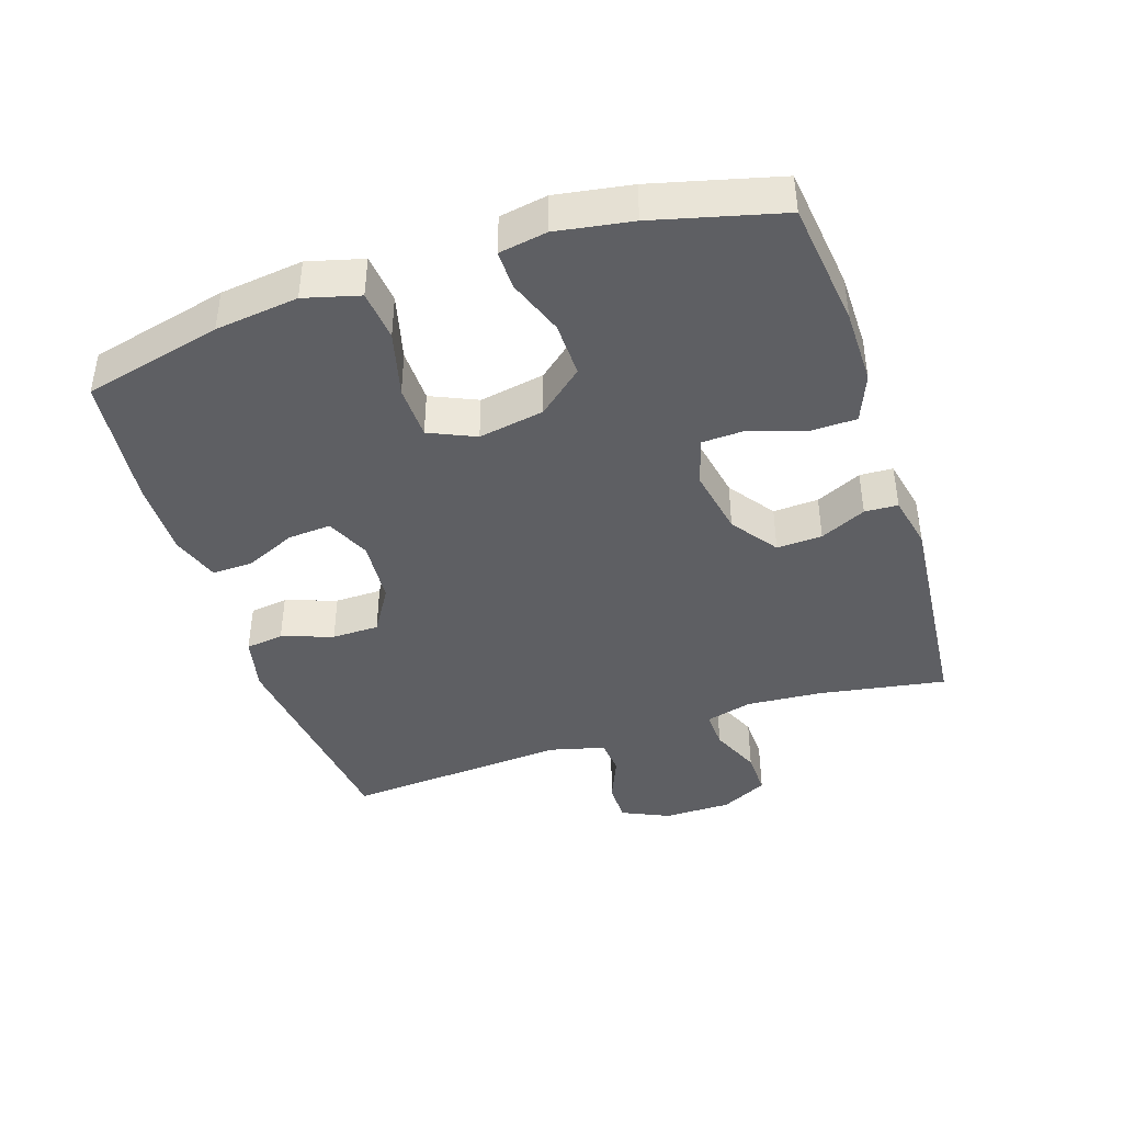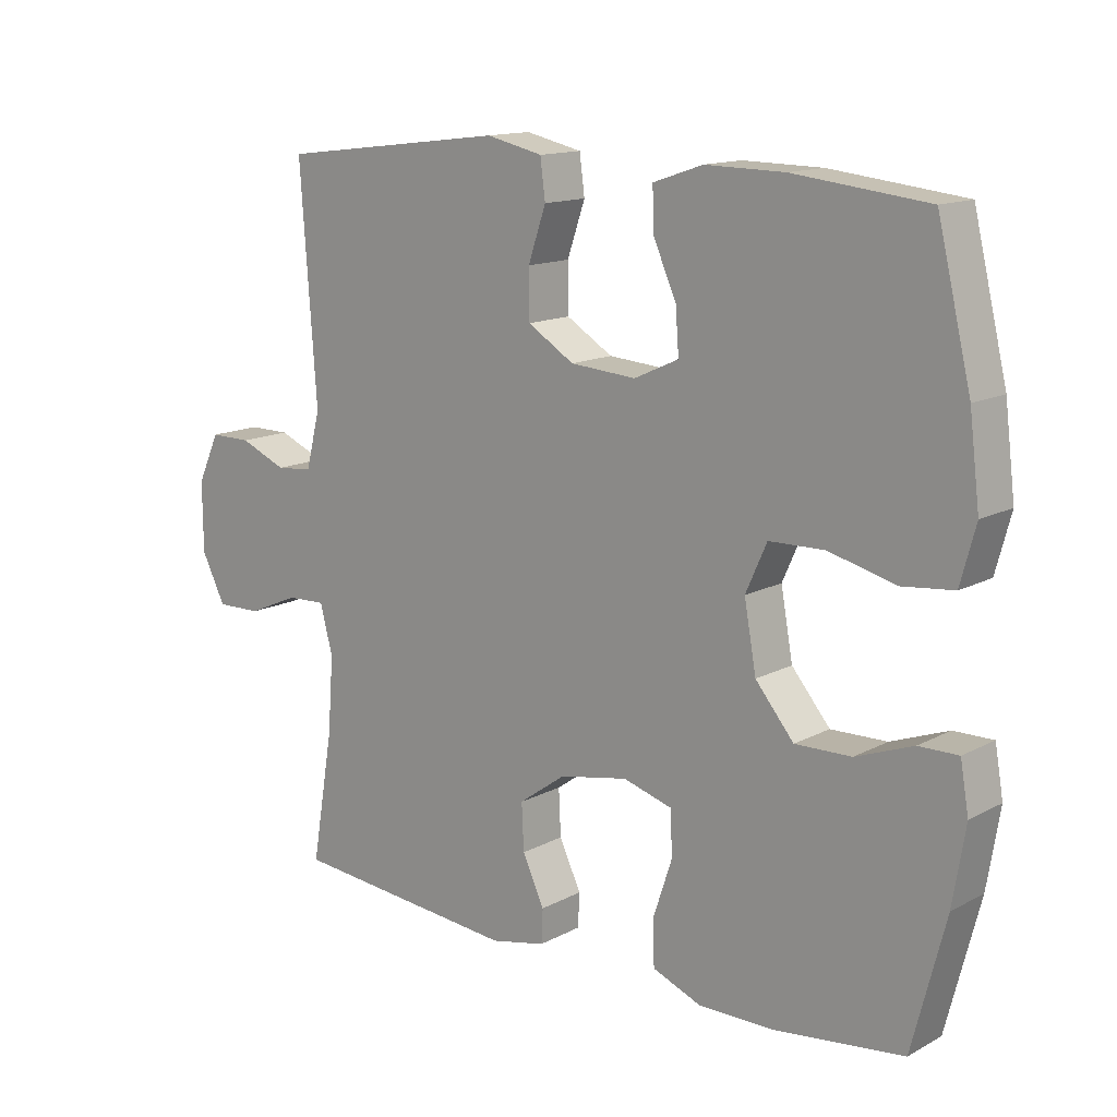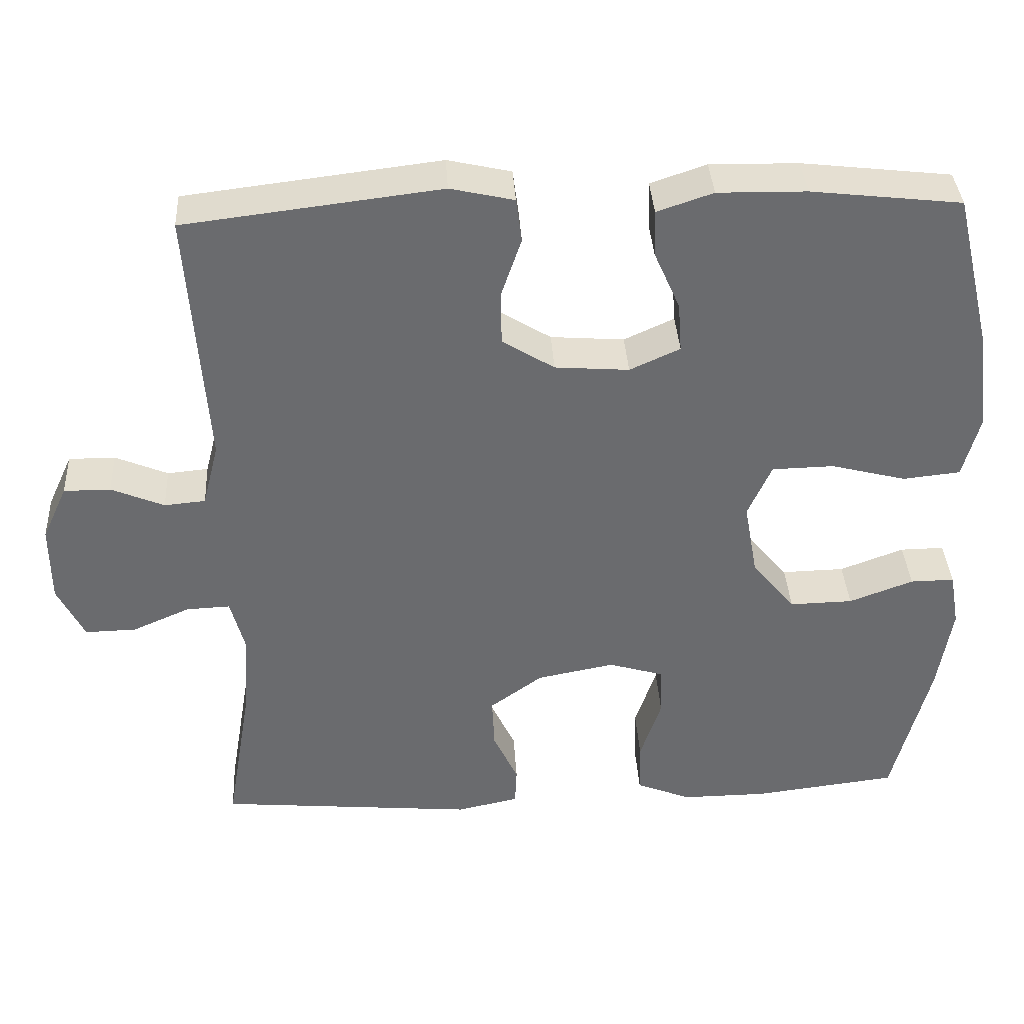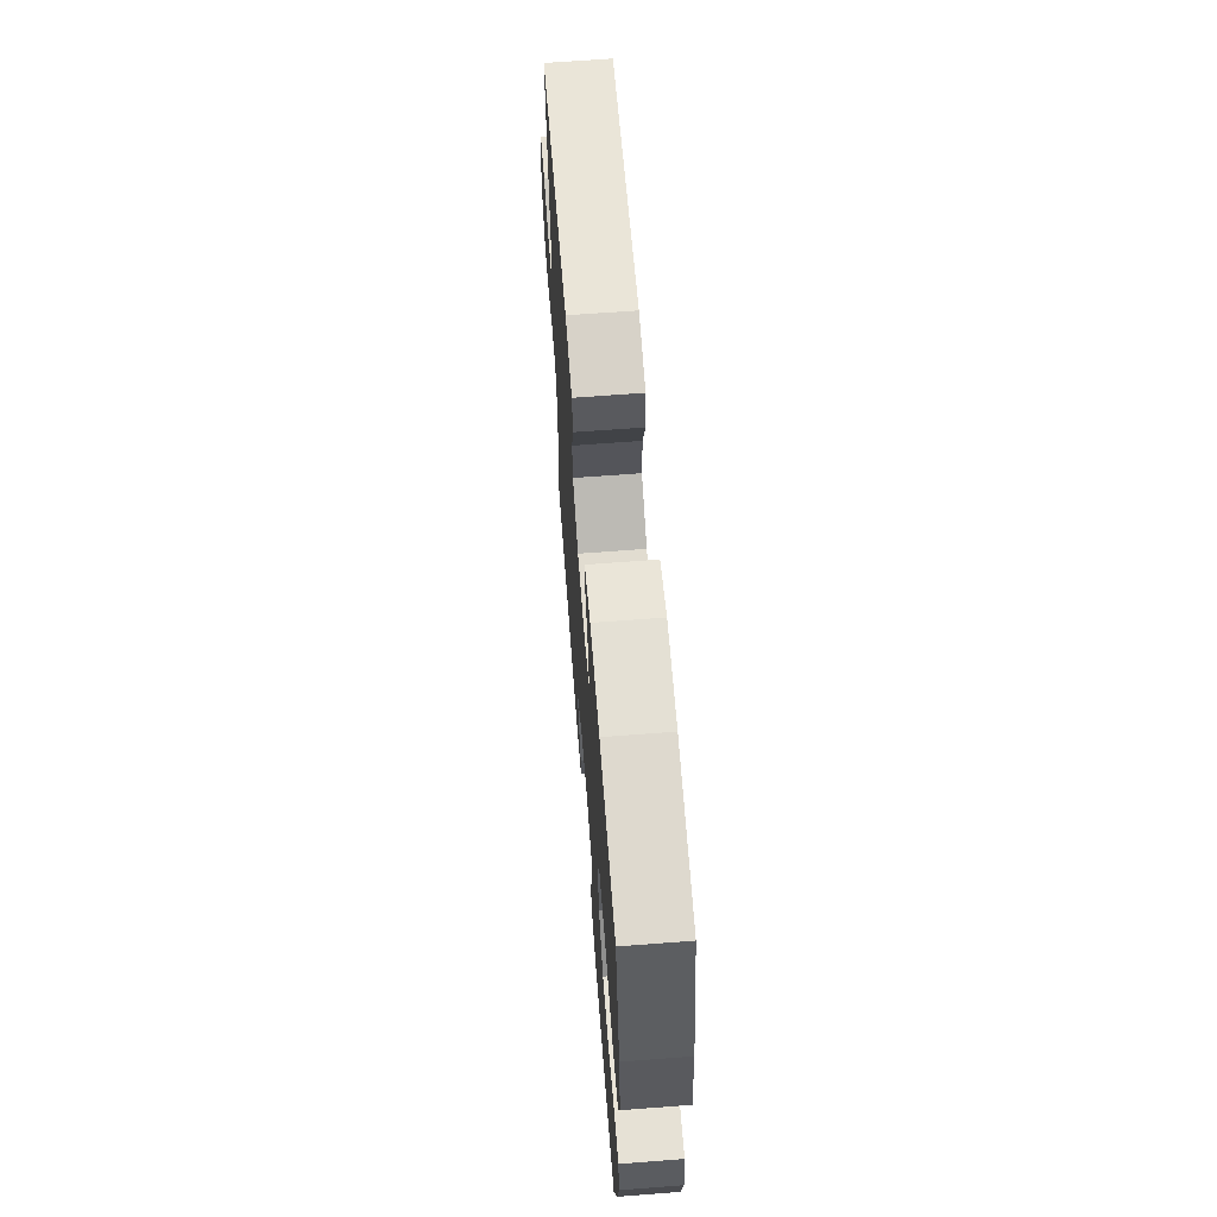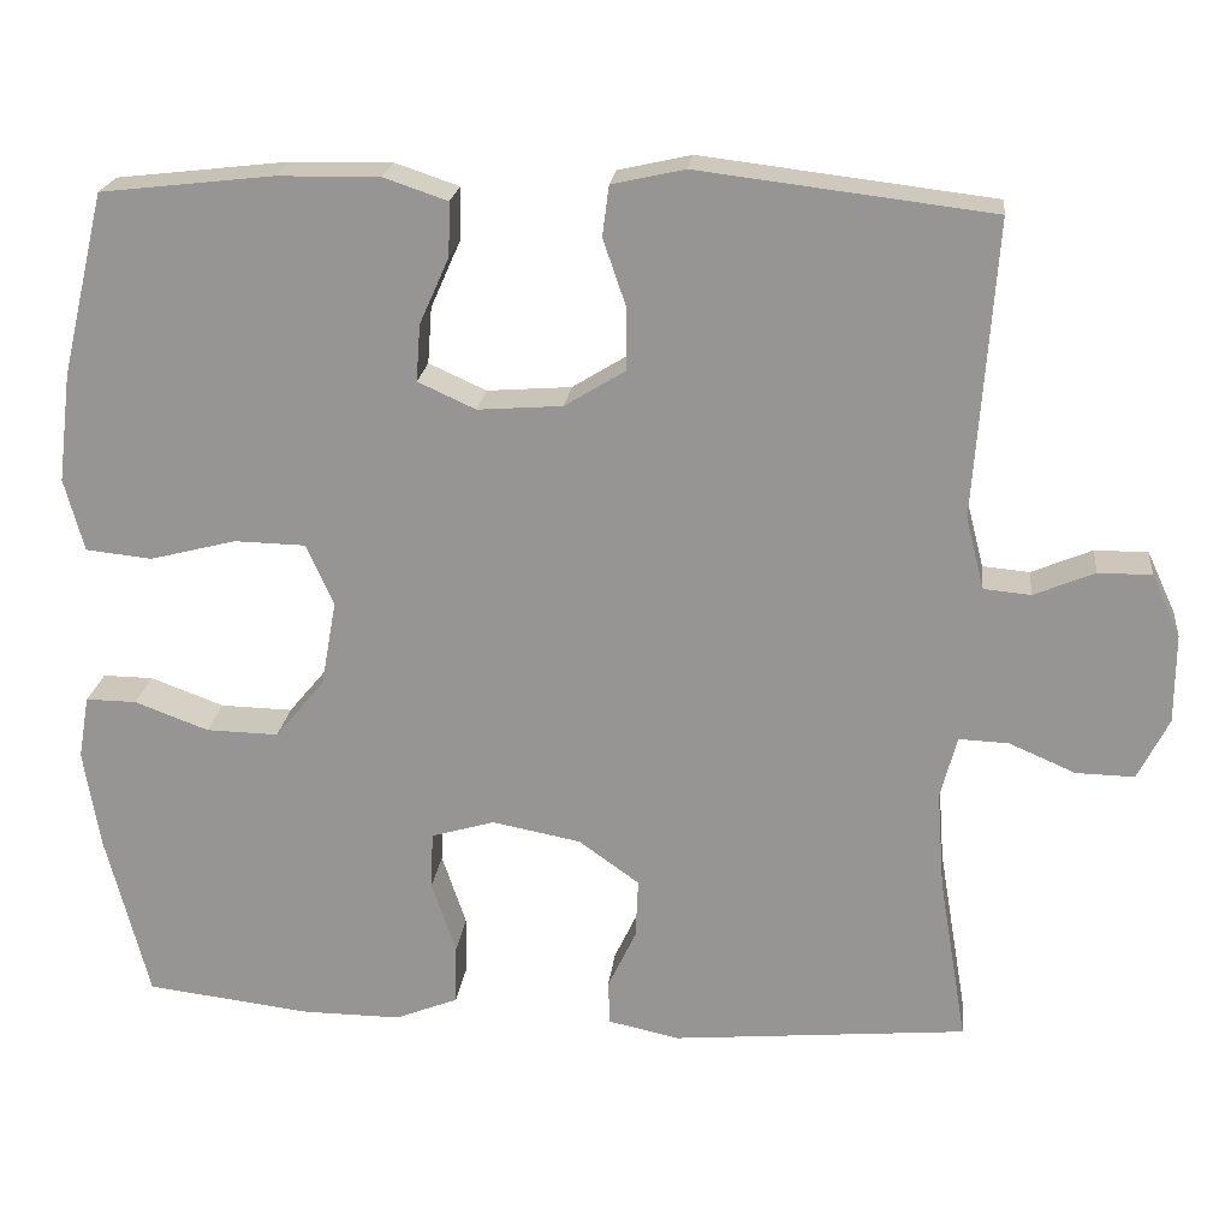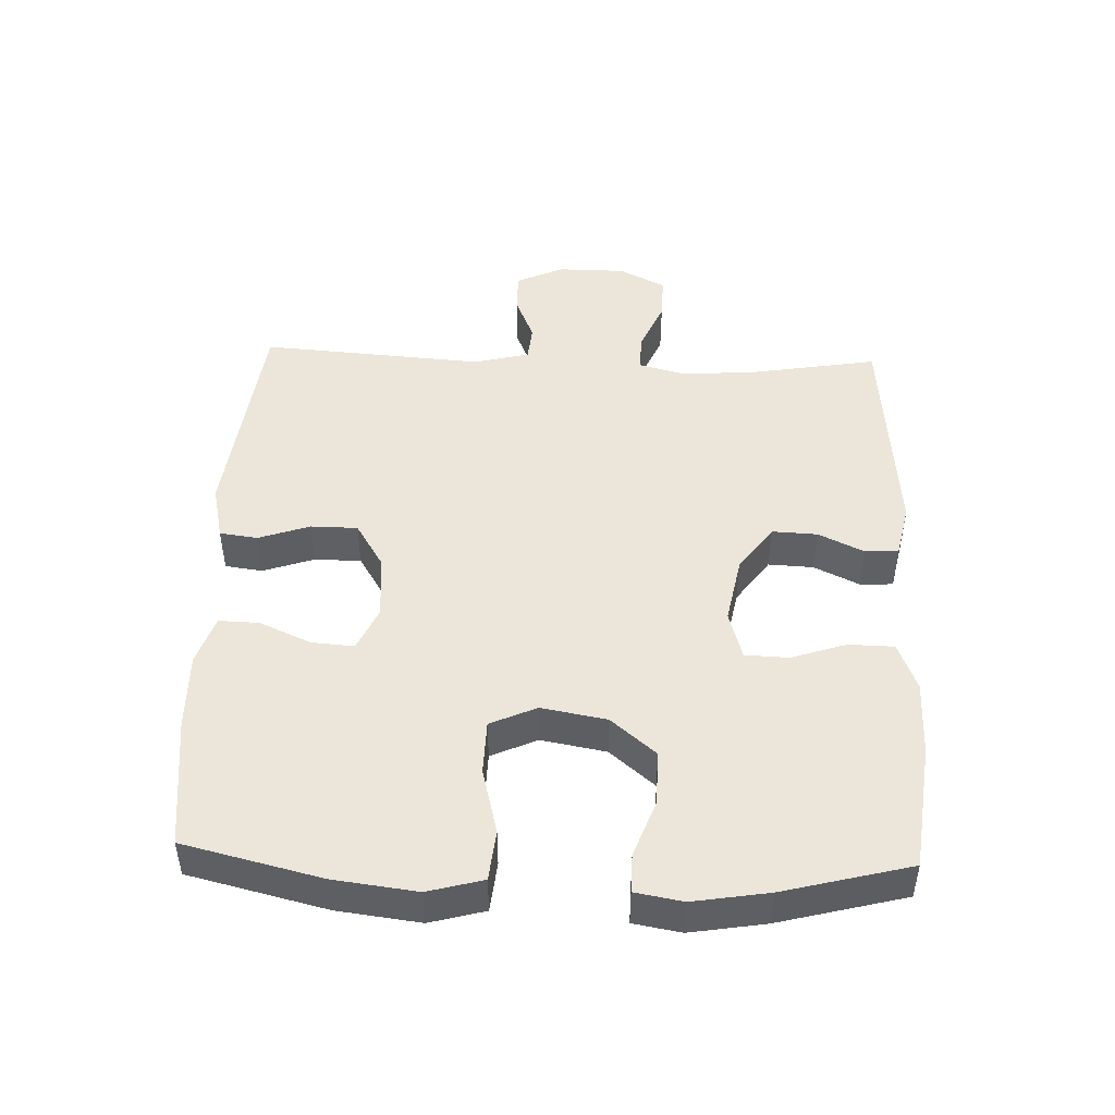
<metadata>
{"format":"obj","ext":"obj","renderer":"f3d","projection":"perspective","resolution":1024,"background":"white","views":[{"elev":-42.0,"azim":108.2,"up":"+Y"},{"elev":13.9,"azim":40.7,"up":"+Z"},{"elev":36.8,"azim":-3.3,"up":"+Z"},{"elev":65.1,"azim":85.6,"up":"+Z"},{"elev":21.3,"azim":-173.6,"up":"+Z"},{"elev":47.4,"azim":92.1,"up":"+Y"}]}
</metadata>
<code>
o path1458_path1458.001
v 0.323 0.0375 0.5208
v 0.2036 0.0375 0.5228
v 0.1283 0.0375 0.4974
v 0.1301 0.0375 0.435
v 0.165 0.0375 0.3565
v 0.17 0.0375 0.2902
v 0.1026 0.0375 0.2595
v 0.003207 0.0375 0.267
v -0.06708 0.0375 0.3103
v -0.0678 0.0375 0.3827
v -0.04078 0.0375 0.4616
v -0.04845 0.0375 0.5202
v -0.1339 0.0375 0.5395
v -0.4772 0.0375 0.4978
v -0.4525 0.0375 0.152
v -0.4741 0.0375 0.06728
v -0.5293 0.0375 0.06218
v -0.6002 0.0375 0.09197
v -0.6627 0.0375 0.09207
v -0.6963 0.0375 0.01919
v -0.6958 0.0375 -0.0849
v -0.6595 0.0375 -0.1571
v -0.5911 0.0375 -0.1555
v -0.5136 0.0375 -0.122
v -0.4551 0.0375 -0.1195
v -0.4357 0.0375 -0.1922
v -0.4443 0.0375 -0.3081
v -0.4772 0.0375 -0.5041
v -0.1319 0.0375 -0.5352
v -0.04878 0.0375 -0.5174
v -0.04648 0.0375 -0.4663
v -0.07969 0.0375 -0.3958
v -0.08293 0.0375 -0.3259
v -0.01209 0.0375 -0.2749
v 0.09168 0.0375 -0.255
v 0.1659 0.0375 -0.2769
v 0.1686 0.0375 -0.3437
v 0.1403 0.0375 -0.429
v 0.1418 0.0375 -0.4989
v 0.2157 0.0375 -0.5284
v 0.3309 0.0375 -0.5276
v 0.5245 0.0375 -0.5041
v 0.5748 0.0375 -0.3083
v 0.5938 0.0375 -0.1921
v 0.581 0.0375 -0.1185
v 0.5217 0.0375 -0.1193
v 0.4354 0.0375 -0.1514
v 0.3506 0.0375 -0.1533
v 0.2926 0.0375 -0.08388
v 0.2745 0.0375 0.01682
v 0.3064 0.0375 0.08822
v 0.3896 0.0375 0.09017
v 0.4909 0.0375 0.06424
v 0.5683 0.0375 0.07236
v 0.5912 0.0375 0.1573
v 0.5754 0.0375 0.2852
v 0.5245 0.0375 0.4978
v 0.323 -0.0375 0.5208
v 0.2036 -0.0375 0.5228
v 0.1283 -0.0375 0.4974
v 0.1301 -0.0375 0.435
v 0.165 -0.0375 0.3565
v 0.17 -0.0375 0.2902
v 0.1026 -0.0375 0.2595
v 0.003207 -0.0375 0.267
v -0.06708 -0.0375 0.3103
v -0.0678 -0.0375 0.3827
v -0.04078 -0.0375 0.4616
v -0.04845 -0.0375 0.5202
v -0.1339 -0.0375 0.5395
v -0.4772 -0.0375 0.4978
v -0.4525 -0.0375 0.152
v -0.4741 -0.0375 0.06728
v -0.5293 -0.0375 0.06218
v -0.6002 -0.0375 0.09197
v -0.6627 -0.0375 0.09207
v -0.6963 -0.0375 0.01919
v -0.6958 -0.0375 -0.0849
v -0.6595 -0.0375 -0.1571
v -0.5911 -0.0375 -0.1555
v -0.5136 -0.0375 -0.122
v -0.4551 -0.0375 -0.1195
v -0.4357 -0.0375 -0.1922
v -0.4443 -0.0375 -0.3081
v -0.4772 -0.0375 -0.5041
v -0.1319 -0.0375 -0.5352
v -0.04878 -0.0375 -0.5174
v -0.04648 -0.0375 -0.4663
v -0.07969 -0.0375 -0.3958
v -0.08293 -0.0375 -0.3259
v -0.01209 -0.0375 -0.2749
v 0.09168 -0.0375 -0.255
v 0.1659 -0.0375 -0.2769
v 0.1686 -0.0375 -0.3437
v 0.1403 -0.0375 -0.429
v 0.1418 -0.0375 -0.4989
v 0.2157 -0.0375 -0.5284
v 0.3309 -0.0375 -0.5276
v 0.5245 -0.0375 -0.5041
v 0.5748 -0.0375 -0.3083
v 0.5938 -0.0375 -0.1921
v 0.581 -0.0375 -0.1185
v 0.5217 -0.0375 -0.1193
v 0.4354 -0.0375 -0.1514
v 0.3506 -0.0375 -0.1533
v 0.2926 -0.0375 -0.08388
v 0.2745 -0.0375 0.01682
v 0.3064 -0.0375 0.08822
v 0.3896 -0.0375 0.09017
v 0.4909 -0.0375 0.06424
v 0.5683 -0.0375 0.07236
v 0.5912 -0.0375 0.1573
v 0.5754 -0.0375 0.2852
v 0.5245 -0.0375 0.4978
v 0.5748 0.0375 -0.3083
v 0.5938 0.0375 -0.1921
v 0.581 0.0375 -0.1185
v 0.581 0.0375 -0.1185
v 0.5683 0.0375 0.07236
v 0.5683 0.0375 0.07236
v 0.5912 0.0375 0.1573
v 0.5754 0.0375 0.2852
v 0.5217 0.0375 -0.1193
v 0.4909 0.0375 0.06424
v 0.5245 0.0375 -0.5041
v 0.5245 0.0375 -0.5041
v 0.5245 0.0375 0.4978
v 0.5245 0.0375 0.4978
v 0.4354 0.0375 -0.1514
v 0.3896 0.0375 0.09017
v 0.3309 0.0375 -0.5276
v 0.3506 0.0375 -0.1533
v 0.323 0.0375 0.5208
v 0.3064 0.0375 0.08822
v 0.3064 0.0375 0.08822
v 0.2926 0.0375 -0.08388
v 0.2157 0.0375 -0.5284
v 0.2036 0.0375 0.5228
v 0.2745 0.0375 0.01682
v 0.1418 0.0375 -0.4989
v 0.1418 0.0375 -0.4989
v 0.165 0.0375 0.3565
v 0.17 0.0375 0.2902
v 0.17 0.0375 0.2902
v 0.1283 0.0375 0.4974
v 0.1283 0.0375 0.4974
v 0.1659 0.0375 -0.2769
v 0.1659 0.0375 -0.2769
v 0.1686 0.0375 -0.3437
v 0.1026 0.0375 0.2595
v 0.1403 0.0375 -0.429
v 0.09168 0.0375 -0.255
v 0.1301 0.0375 0.435
v 0.003207 0.0375 0.267
v -0.01209 0.0375 -0.2749
v -0.06708 0.0375 0.3103
v -0.08293 0.0375 -0.3259
v -0.0678 0.0375 0.3827
v -0.04078 0.0375 0.4616
v -0.04845 0.0375 0.5202
v -0.04845 0.0375 0.5202
v -0.04878 0.0375 -0.5174
v -0.04878 0.0375 -0.5174
v -0.04648 0.0375 -0.4663
v -0.07969 0.0375 -0.3958
v -0.1339 0.0375 0.5395
v -0.1319 0.0375 -0.5352
v -0.4772 0.0375 -0.5041
v -0.4772 0.0375 -0.5041
v -0.4357 0.0375 -0.1922
v -0.4443 0.0375 -0.3081
v -0.4551 0.0375 -0.1195
v -0.4551 0.0375 -0.1195
v -0.4772 0.0375 0.4978
v -0.4772 0.0375 0.4978
v -0.4525 0.0375 0.152
v -0.4741 0.0375 0.06728
v -0.4741 0.0375 0.06728
v -0.5136 0.0375 -0.122
v -0.5293 0.0375 0.06218
v -0.5911 0.0375 -0.1555
v -0.6002 0.0375 0.09197
v -0.6595 0.0375 -0.1571
v -0.6595 0.0375 -0.1571
v -0.6627 0.0375 0.09207
v -0.6627 0.0375 0.09207
v -0.6958 0.0375 -0.0849
v -0.6963 0.0375 0.01919
v 0.5748 -0.0375 -0.3083
v 0.5938 -0.0375 -0.1921
v 0.581 -0.0375 -0.1185
v 0.581 -0.0375 -0.1185
v 0.5683 -0.0375 0.07236
v 0.5683 -0.0375 0.07236
v 0.5912 -0.0375 0.1573
v 0.5754 -0.0375 0.2852
v 0.5217 -0.0375 -0.1193
v 0.4909 -0.0375 0.06424
v 0.5245 -0.0375 -0.5041
v 0.5245 -0.0375 -0.5041
v 0.5245 -0.0375 0.4978
v 0.5245 -0.0375 0.4978
v 0.4354 -0.0375 -0.1514
v 0.3896 -0.0375 0.09017
v 0.3309 -0.0375 -0.5276
v 0.3506 -0.0375 -0.1533
v 0.323 -0.0375 0.5208
v 0.3064 -0.0375 0.08822
v 0.3064 -0.0375 0.08822
v 0.2926 -0.0375 -0.08388
v 0.2157 -0.0375 -0.5284
v 0.2036 -0.0375 0.5228
v 0.2745 -0.0375 0.01682
v 0.1418 -0.0375 -0.4989
v 0.1418 -0.0375 -0.4989
v 0.165 -0.0375 0.3565
v 0.17 -0.0375 0.2902
v 0.17 -0.0375 0.2902
v 0.1283 -0.0375 0.4974
v 0.1283 -0.0375 0.4974
v 0.1659 -0.0375 -0.2769
v 0.1659 -0.0375 -0.2769
v 0.1686 -0.0375 -0.3437
v 0.1026 -0.0375 0.2595
v 0.1403 -0.0375 -0.429
v 0.09168 -0.0375 -0.255
v 0.1301 -0.0375 0.435
v 0.003207 -0.0375 0.267
v -0.01209 -0.0375 -0.2749
v -0.06708 -0.0375 0.3103
v -0.08293 -0.0375 -0.3259
v -0.0678 -0.0375 0.3827
v -0.04078 -0.0375 0.4616
v -0.04845 -0.0375 0.5202
v -0.04845 -0.0375 0.5202
v -0.04878 -0.0375 -0.5174
v -0.04878 -0.0375 -0.5174
v -0.04648 -0.0375 -0.4663
v -0.07969 -0.0375 -0.3958
v -0.1339 -0.0375 0.5395
v -0.1319 -0.0375 -0.5352
v -0.4772 -0.0375 -0.5041
v -0.4772 -0.0375 -0.5041
v -0.4357 -0.0375 -0.1922
v -0.4443 -0.0375 -0.3081
v -0.4551 -0.0375 -0.1195
v -0.4551 -0.0375 -0.1195
v -0.4772 -0.0375 0.4978
v -0.4772 -0.0375 0.4978
v -0.4525 -0.0375 0.152
v -0.4741 -0.0375 0.06728
v -0.4741 -0.0375 0.06728
v -0.5136 -0.0375 -0.122
v -0.5293 -0.0375 0.06218
v -0.5911 -0.0375 -0.1555
v -0.6002 -0.0375 0.09197
v -0.6595 -0.0375 -0.1571
v -0.6595 -0.0375 -0.1571
v -0.6627 -0.0375 0.09207
v -0.6627 -0.0375 0.09207
v -0.6958 -0.0375 -0.0849
v -0.6963 -0.0375 0.01919
f 253 261 255
f 246 229 228
f 251 246 228
f 246 251 253
f 217 204 196
f 197 190 191
f 213 226 210
f 240 233 234
f 245 231 244
f 221 210 226
f 206 205 189
f 216 212 227
f 251 228 250
f 228 213 224
f 214 211 225
f 250 230 248
f 199 189 205
f 229 226 228
f 257 255 261
f 236 238 241
f 250 228 230
f 231 245 239
f 207 216 217
f 229 244 231
f 189 203 206
f 227 212 219
f 226 213 228
f 254 253 251
f 207 196 201
f 203 190 197
f 244 229 246
f 225 211 223
f 241 245 242
f 248 232 240
f 224 208 217
f 241 239 245
f 195 198 193
f 217 196 207
f 223 206 221
f 206 223 205
f 253 254 261
f 239 241 238
f 213 208 224
f 217 208 204
f 221 206 210
f 190 203 189
f 259 262 256
f 248 230 232
f 212 216 207
f 240 232 233
f 262 261 254
f 205 223 211
f 195 204 198
f 196 204 195
f 256 262 254
f 43 44 101 100
f 44 118 192 101
f 120 55 112 194
f 55 56 113 112
f 45 46 103 102
f 53 54 111 110
f 126 43 100 200
f 56 128 202 113
f 46 47 104 103
f 52 53 110 109
f 41 42 99 98
f 47 48 105 104
f 57 1 58 114
f 135 52 109 209
f 48 49 106 105
f 40 41 98 97
f 1 2 59 58
f 50 51 108 107
f 49 50 107 106
f 141 40 97 215
f 5 144 218 62
f 2 146 220 59
f 148 37 94 222
f 6 7 64 63
f 38 39 96 95
f 37 38 95 94
f 35 36 93 92
f 4 5 62 61
f 3 4 61 60
f 7 8 65 64
f 34 35 92 91
f 8 9 66 65
f 33 34 91 90
f 10 11 68 67
f 11 161 235 68
f 163 31 88 237
f 31 32 89 88
f 12 13 70 69
f 29 30 87 86
f 9 10 67 66
f 32 33 90 89
f 169 29 86 243
f 26 27 84 83
f 173 26 83 247
f 175 15 72 249
f 13 14 71 70
f 15 178 252 72
f 24 25 82 81
f 27 28 85 84
f 16 17 74 73
f 23 24 81 80
f 17 18 75 74
f 184 23 80 258
f 18 186 260 75
f 21 22 79 78
f 20 21 78 77
f 19 20 77 76
f 179 181 187
f 172 154 155
f 177 154 172
f 172 179 177
f 143 122 130
f 123 117 116
f 139 136 152
f 166 160 159
f 171 170 157
f 147 152 136
f 132 115 131
f 142 153 138
f 177 176 154
f 154 150 139
f 140 151 137
f 176 174 156
f 125 131 115
f 155 154 152
f 183 187 181
f 162 167 164
f 176 156 154
f 157 165 171
f 133 143 142
f 155 157 170
f 115 132 129
f 153 145 138
f 152 154 139
f 180 177 179
f 133 127 122
f 129 123 116
f 170 172 155
f 151 149 137
f 167 168 171
f 174 166 158
f 150 143 134
f 167 171 165
f 121 119 124
f 143 133 122
f 149 147 132
f 132 131 149
f 179 187 180
f 165 164 167
f 139 150 134
f 143 130 134
f 147 136 132
f 116 115 129
f 185 182 188
f 174 158 156
f 138 133 142
f 166 159 158
f 188 180 187
f 131 137 149
f 121 124 130
f 122 121 130
f 182 180 188

</code>
